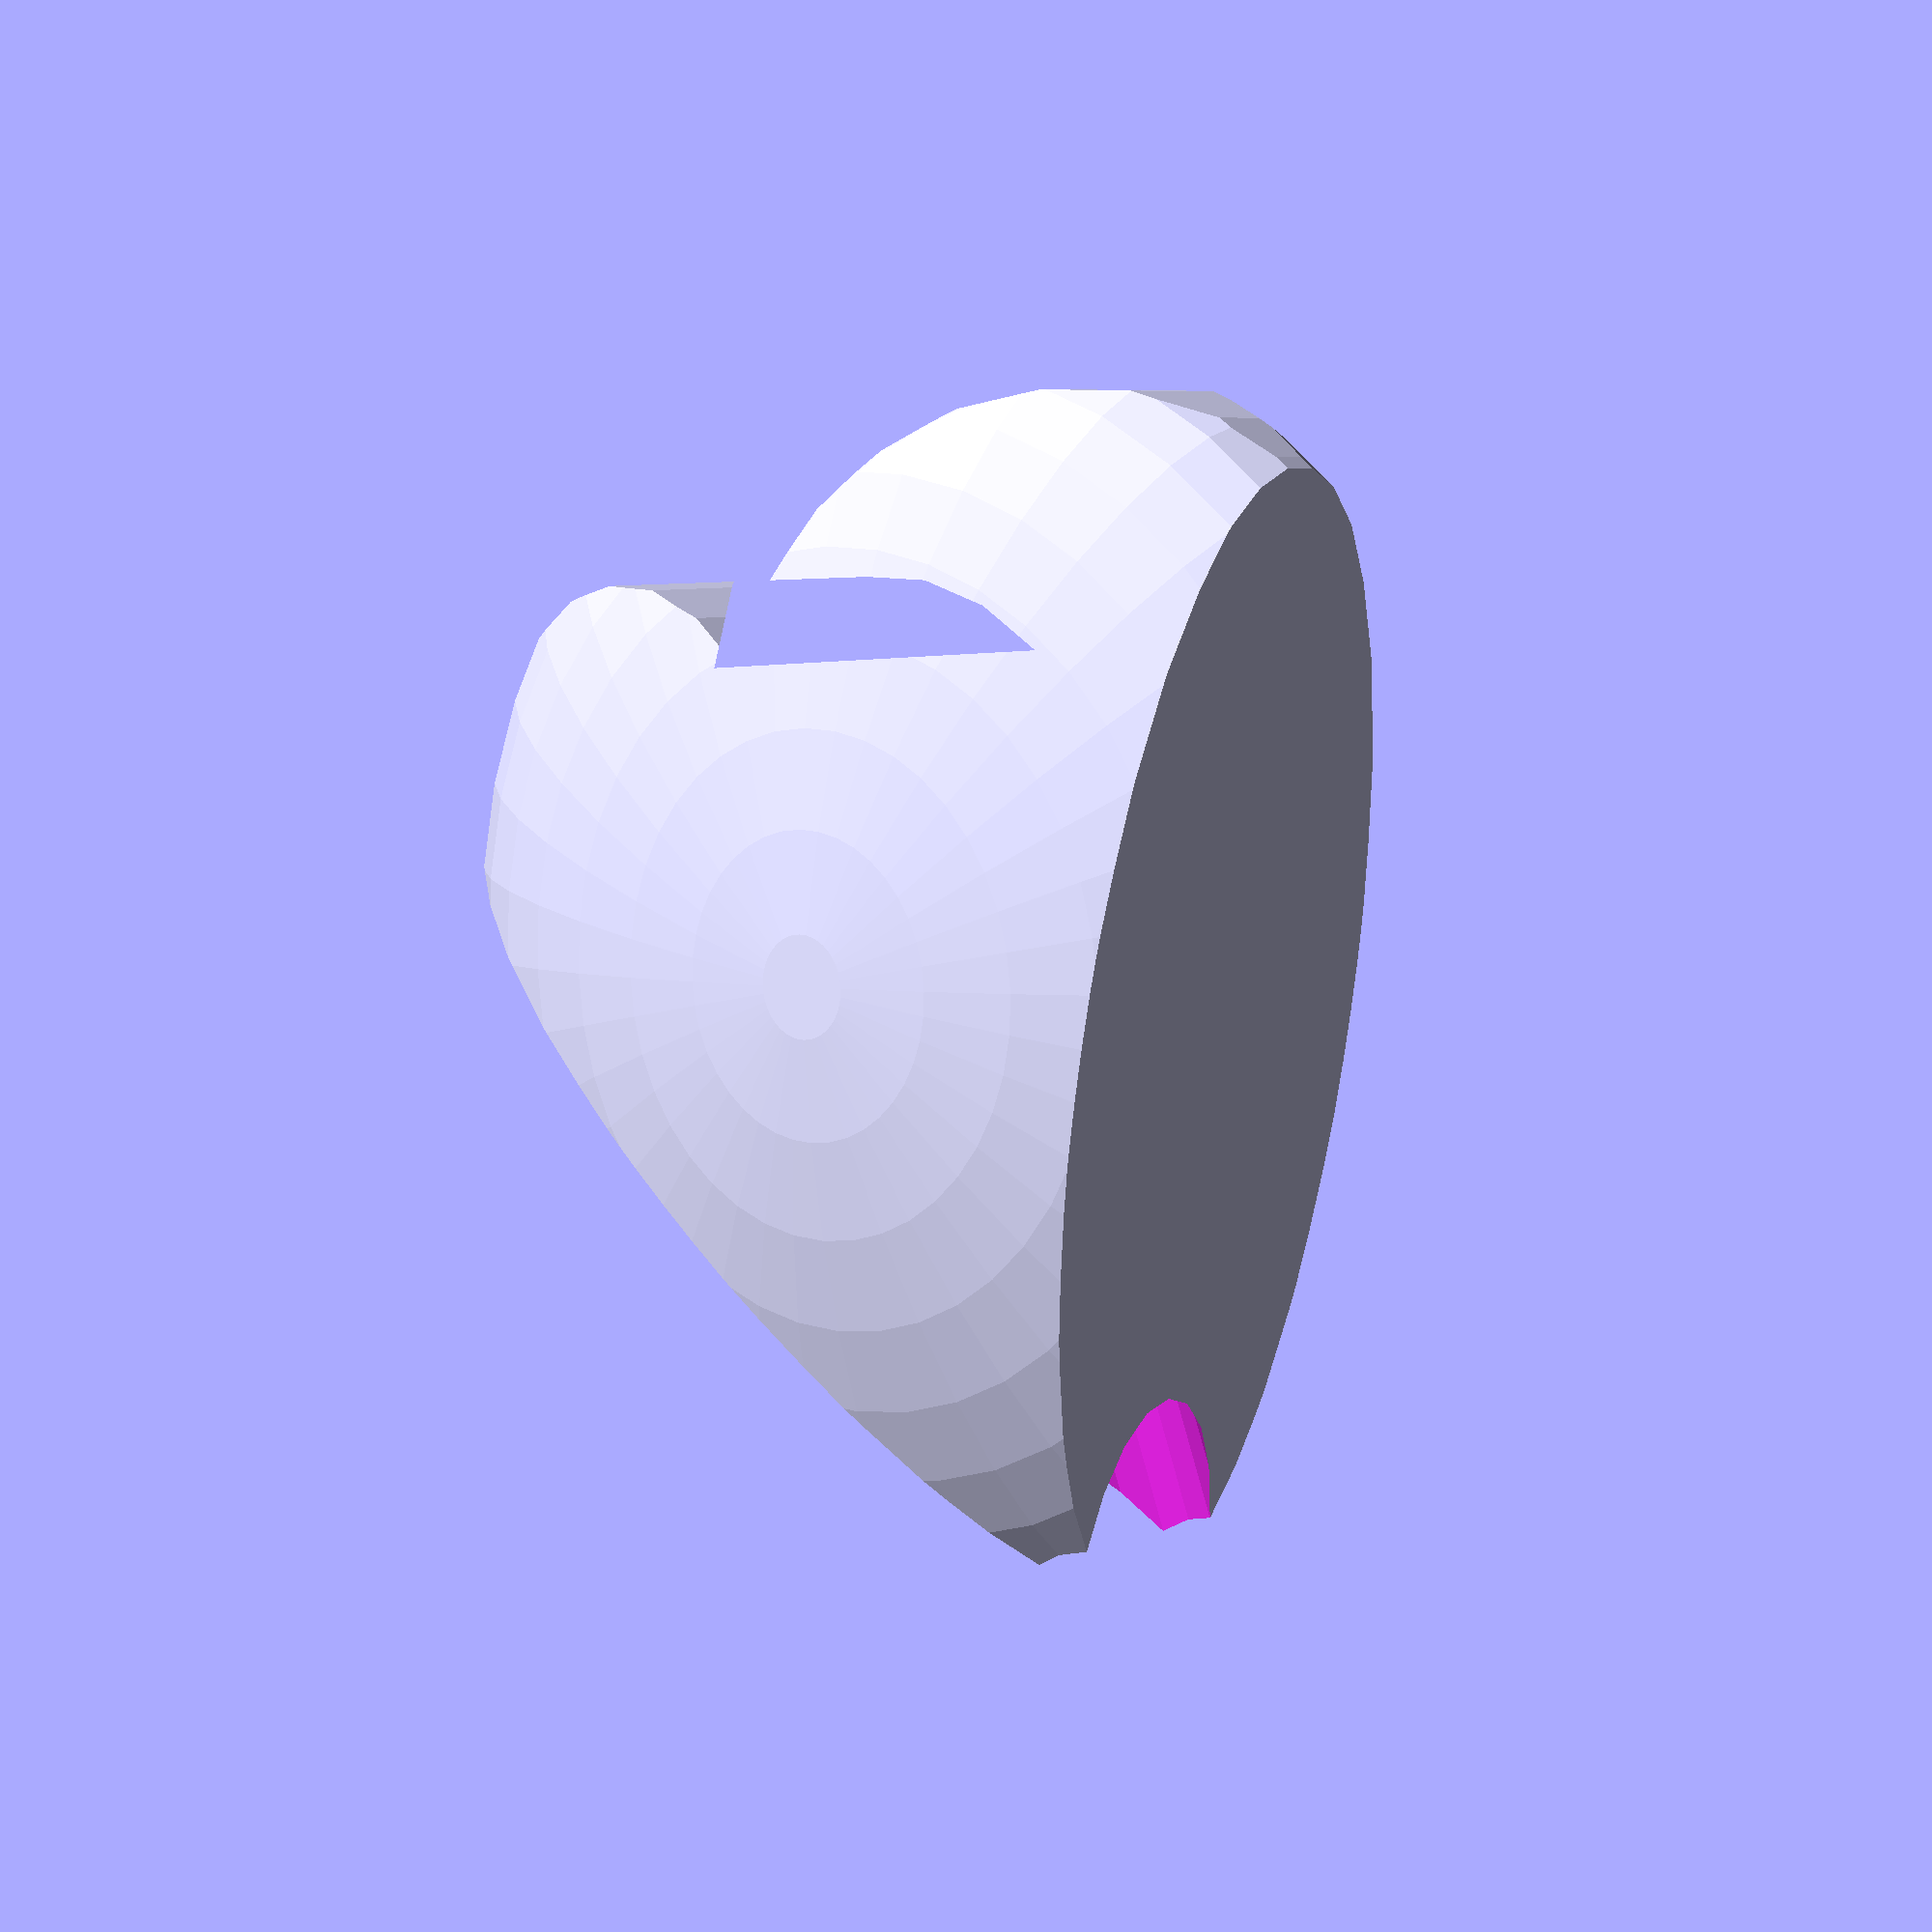
<openscad>

/* [Size of bead] */
//other shapes will be inscribed in a circle with that diameter
diameter_of_bead = .5;
height_of_bead = .1875;
/*[the hole in the bead]*/
diameter_of_hole = .0625;
axis_hole_is_on = 2;//[1:"z",2:"x",3:"y",4:"no hole"]
/*[advanced features]*/
//only mess with if you dare ^_^
ignore_error_messages = 2;//[1:true,0:false]

bead_shape = 9; //[0: circle, 1: 5 point star, 2: 6 point star, 3: triangle, 4: square, 5: pentagon, 6: hexagon, 8: octogon, 9: heart, 10: android, 11: (also not ready yet) apple]
resoultion = 40;//[5:100]
rounded_center =1;//[1:true,0:false]
//won't be implemented (yet...)
number_of_Colors = 1;


/* [Unit adjustment] */
//Basically are you using american units or real units
units_entered = 25.4;//[1:mm, 10:cm, 1000:meter, 25.4:inch, 304.8:foot]

//default is mm for most printers
desired_units_for_output = 1;//[1:mm, .1:cm, 0.001:meter, 0.0393701:inch, 0.00328084:foot]
//CUSTOMIZER VARIABLES END

unit_conversion_factor = units_entered*desired_units_for_output;

module base_shape (type_of_shape = 0){
	linear_extrude(height_of_bead*unit_conversion_factor){
		if(type_of_shape == 0){
			//circle
			circle(diameter_of_bead*unit_conversion_factor/2,$fn=resoultion);
		}
		else if(type_of_shape ==1){
			//5 point star
			rotate([0,0,-90]){
				polygon([[0,.5],[.476,.155],[.294,-.405],[-.294,-.405],[-.476,.155]]*diameter_of_bead*unit_conversion_factor,[[0,2,4,1,3]]);
				polygon([[.113,.156],[.182,-.059],[0,-.192],[-.182,-.059],[-.113,.156]]*diameter_of_bead*unit_conversion_factor,[[0,1,2,3,4]]);
			}
		}
		else if(type_of_shape ==2){
			//6 point star
			circle(diameter_of_bead*unit_conversion_factor/2,$fn=3);
			rotate([0,0,180]){
				circle(diameter_of_bead*unit_conversion_factor/2,$fn=3);
			}
		}
		else if(type_of_shape ==3){
			//triangle
			circle(diameter_of_bead*unit_conversion_factor/2,$fn=3);
		}
		else if(type_of_shape ==4){
			//square
			circle(diameter_of_bead*unit_conversion_factor/2,$fn=4);
		}
		else if(type_of_shape ==5){
			//pentagon
			circle(diameter_of_bead*unit_conversion_factor/2,$fn=5);
		}
		else if(type_of_shape ==6){
			//hexagon
			circle(diameter_of_bead*unit_conversion_factor/2,$fn=6);
		}
		else if(type_of_shape ==8){
			//octogon
				circle(diameter_of_bead*unit_conversion_factor/2,$fn=8);
		}
		/*else if(true){
			text("invalid shape of bead");
		}*/
		else if(type_of_shape == 9){
			rotate([0,0,90]){
				scale([diameter_of_bead*unit_conversion_factor,diameter_of_bead*unit_conversion_factor,0]){
					polygon([[.433,.25],[0,-.5],[-.433,.25],[-.393,.302],[-.342,.342],[-.281,.366],[-.217,.375],[-.152,.366],[-.092,.342],[-.04,.302],[0,.25],[.04,.302],[.092,.342],[.152,.366],[.217,.375],[.281,.366],[.342,.342],[.393,.302]]);
				}
			}
		}
		else if(type_of_shape ==10){
			//android
			scale([diameter_of_bead*unit_conversion_factor,diameter_of_bead*unit_conversion_factor,0]){
				translate([.25,0,0]){
					//head
					circle(.25,$fn = resoultion);
				}
				//body
				square(.5,center=true);
				translate([0,.25+.0312,0]){
					//left arm
					polygon(points=[[-.125,-.03125],[-.125,.03125],[.125,.03125],[.125,-.03125]]);
					translate([.125,0,0]){
						circle(.03125,$fn = resoultion);
					}
					translate([-.125,0,0]){
						circle(.03125,$fn = resoultion);
					}
				}
				translate([0,-.25-.0312,0]){
					//right arm
					polygon(points=[[-.125,-.03125],[-.125,.03125],[.125,.03125],[.125,-.03125]]);
					translate([.125,0,0]){
						circle(.03125,$fn = resoultion);
					}
					translate([-.125,0,0]){
						circle(.03125,$fn = resoultion);
					}
				}
				translate([-.25,.125,0]){
					//left leg
					polygon(points=[[-.125,-.0625],[-.125,.0625],[.125,.0625],[.125,-.0625]]);
					translate([-.125,0,0]){
						circle(.0625,$fn = resoultion);
					}
				}
				translate([-.25,-.125,0]){
					//right leg
					polygon(points=[[-.125,-.0625],[-.125,.0625],[.125,.0625],[.125,-.0625]]);
					translate([-.125,0,0]){
						circle(.0625,$fn = resoultion);
					}
				}
			}
			
		}
		else if(type_of_shape ==11){
			
		}


	}
}
module holes_to_be_cut(){	
	translate([0,0,-.1*unit_conversion_factor]){
		linear_extrude((height_of_bead+diameter_of_bead+1)*unit_conversion_factor,center=true)
				circle([diameter_of_hole*unit_conversion_factor,diameter_of_hole*unit_conversion_factor],$fn=resoultion/2);
	}
}
	
module round_bead(){
	translate([0,0,height_of_bead*unit_conversion_factor/2]){
		resize(newsize=[diameter_of_bead*unit_conversion_factor,diameter_of_bead*unit_conversion_factor,height_of_bead*unit_conversion_factor],center=true){
				sphere(diameter_of_bead*unit_conversion_factor,$fn=resoultion);
		}
	}
}
//user error message, aka warning you broke it

intersection(){
	difference(){
		base_shape(type_of_shape =bead_shape);
		if(axis_hole_is_on == 1){
			rotate([0,0,0]){
				holes_to_be_cut();
			}
		}
		else if(axis_hole_is_on == 2){
			translate([0,0,height_of_bead*unit_conversion_factor/2]){
				rotate([0,90,0]){
					holes_to_be_cut();
				}
			}
		}
		else if(axis_hole_is_on==3){
			translate([0,0,height_of_bead*unit_conversion_factor/2]){
				rotate([90,0,0]){
					holes_to_be_cut();
				}
			}
		}
	}
	
	if(rounded_center==1){
		round_bead();
	}
}

</openscad>
<views>
elev=353.6 azim=110.5 roll=220.7 proj=p view=solid
</views>
